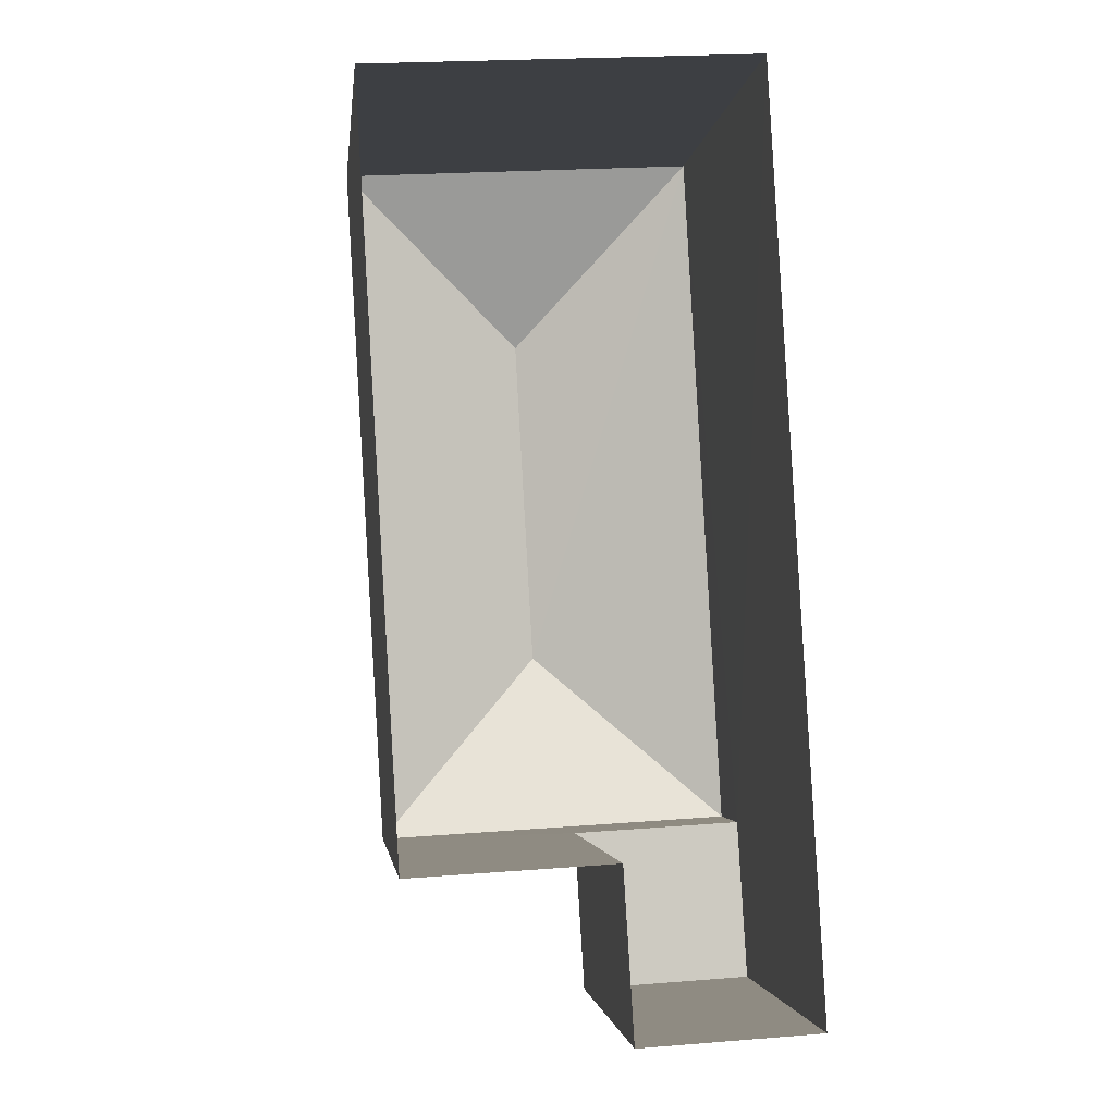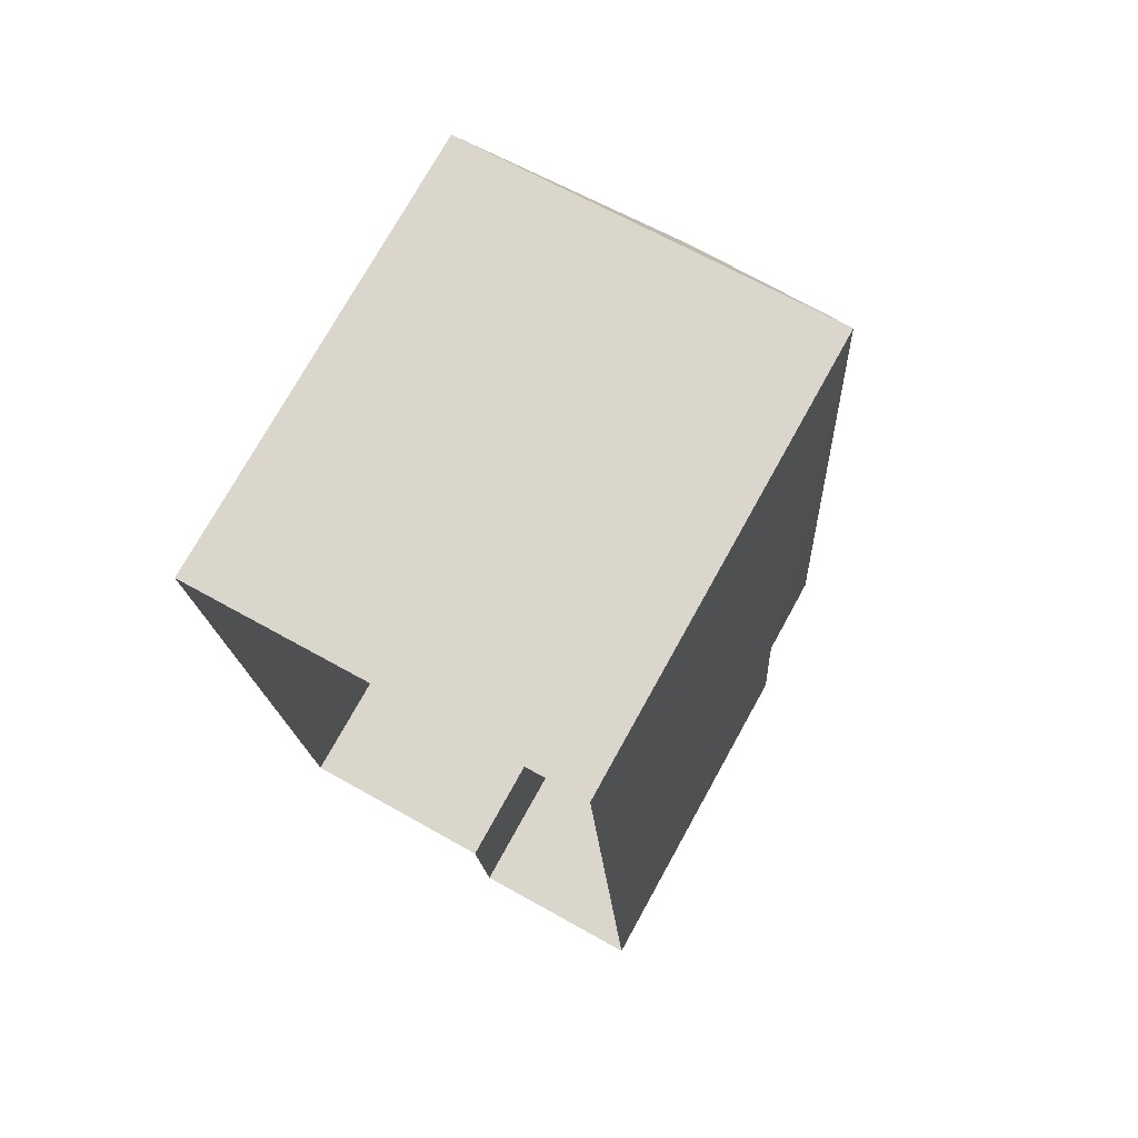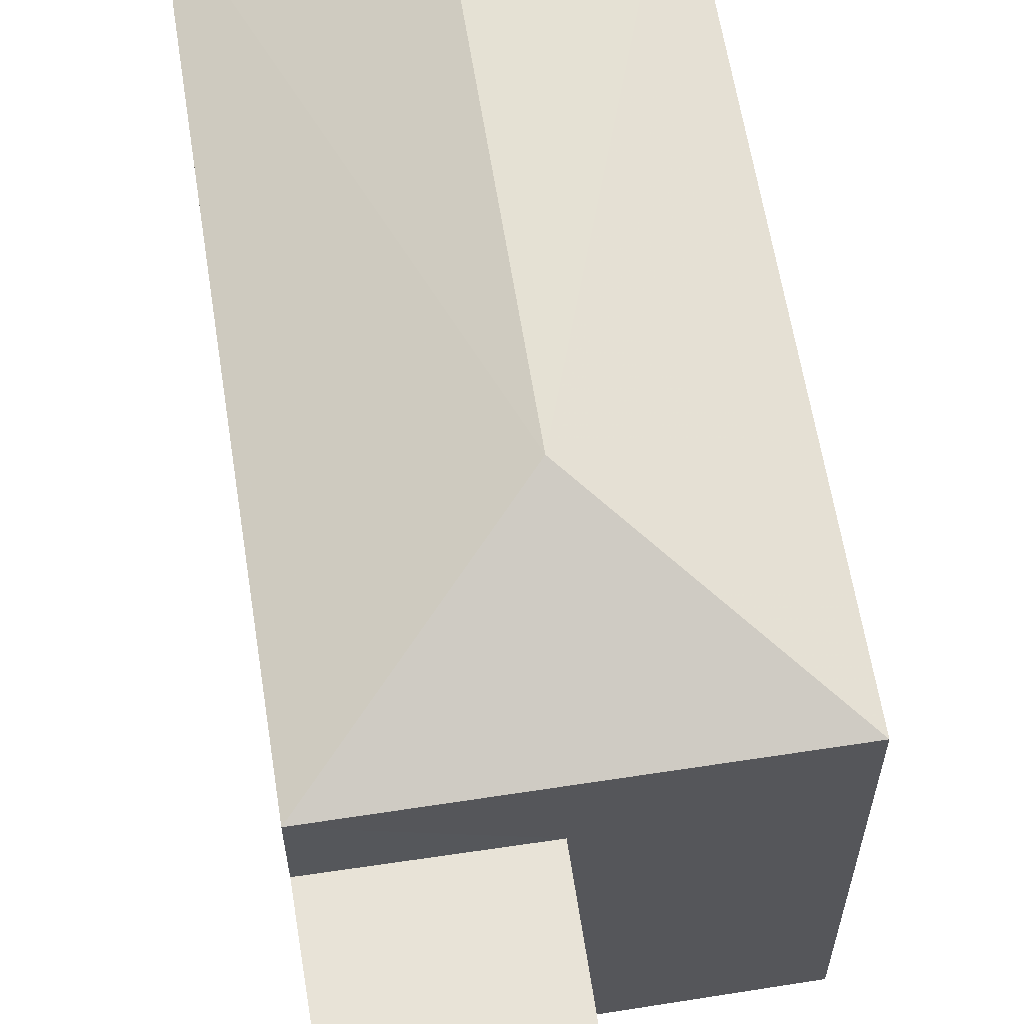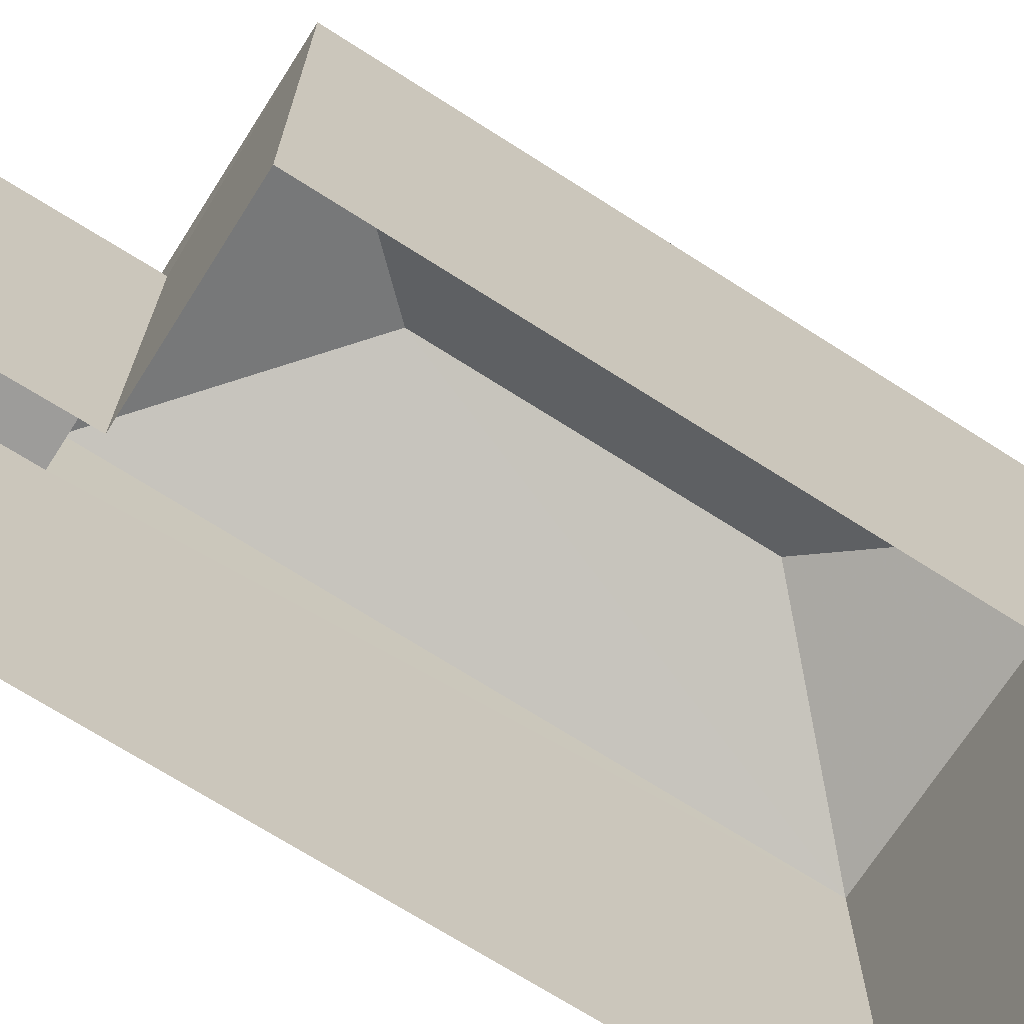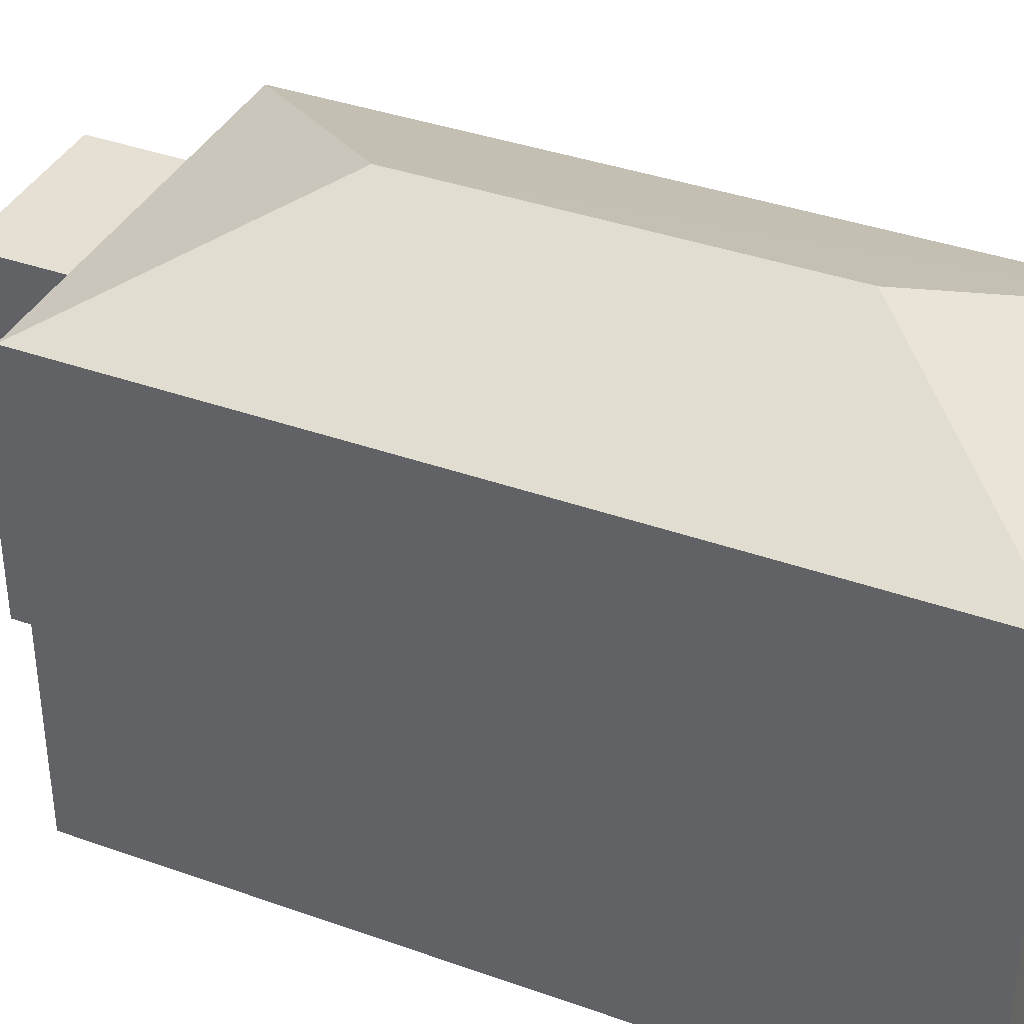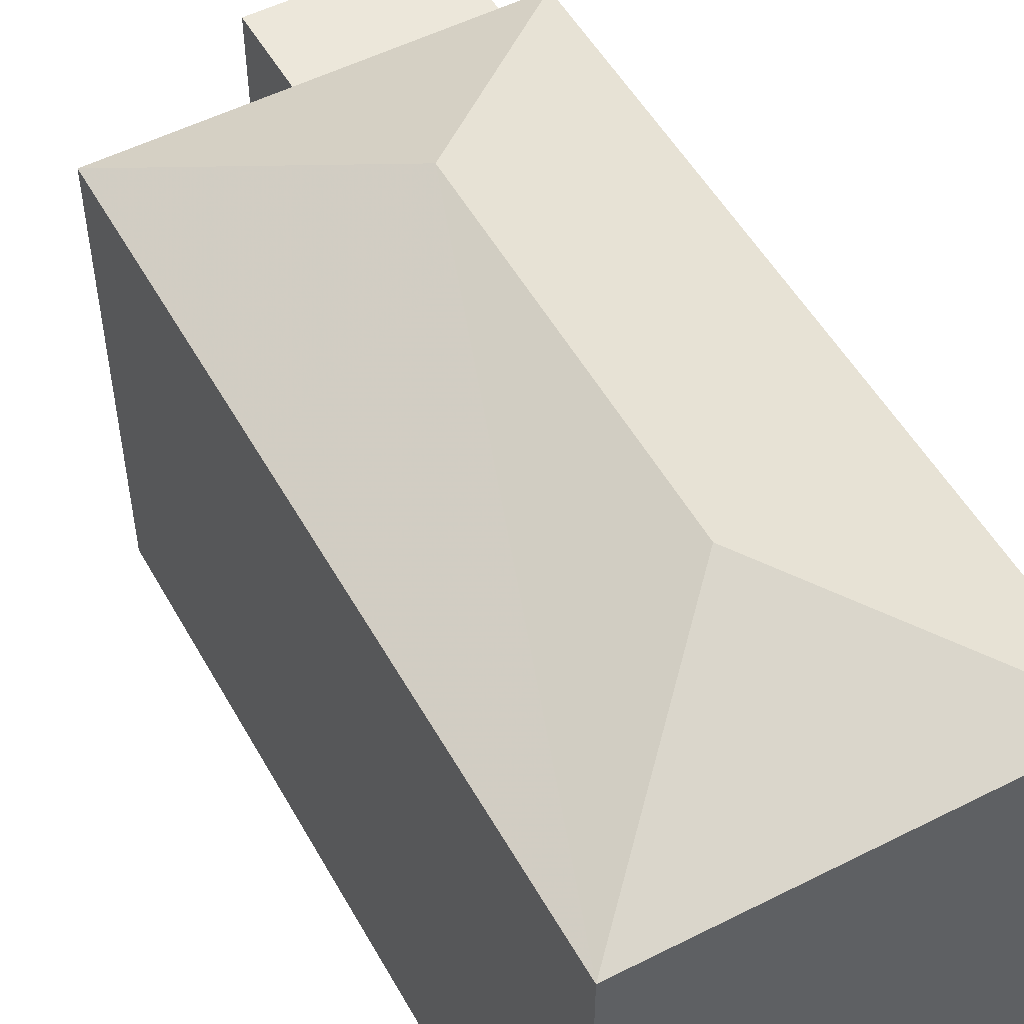
<metadata>
{"format":"obj","ext":"obj","renderer":"f3d","projection":"perspective","resolution":1024,"background":"white","views":[{"elev":-3.0,"azim":173.3,"up":"+Y"},{"elev":74.5,"azim":-150.9,"up":"+Y"},{"elev":62.0,"azim":-12.3,"up":"+Z"},{"elev":-70.1,"azim":54.1,"up":"+Z"},{"elev":37.9,"azim":111.2,"up":"+Z"},{"elev":52.5,"azim":148.0,"up":"+Z"}]}
</metadata>
<code>
v -3.73e+05 -1.039e+05 29.31
v -3.73e+05 -1.039e+05 29.31
v -3.73e+05 -1.039e+05 29.31
v -3.731e+05 -1.039e+05 29.31
v -3.731e+05 -1.039e+05 29.31
v -3.731e+05 -1.039e+05 29.31
v -3.731e+05 -1.039e+05 36.46
v -3.731e+05 -1.039e+05 36.46
v -3.73e+05 -1.039e+05 37.8
v -3.73e+05 -1.039e+05 37.8
v -3.73e+05 -1.039e+05 36.46
v -3.73e+05 -1.039e+05 36.46
v -3.731e+05 -1.039e+05 35.09
v -3.731e+05 -1.039e+05 35.09
v -3.731e+05 -1.039e+05 35.09
v -3.73e+05 -1.039e+05 35.09
f 1 2 3
f 3 2 4
f 4 2 5
f 2 6 5
f 7 8 9
f 10 7 9
f 9 11 10
f 9 12 11
f 10 11 7
f 9 8 12
f 13 14 15
f 16 13 15
f 8 7 13
f 7 4 13
f 13 5 14
f 13 4 5
f 7 3 4
f 7 11 3
f 14 5 6
f 15 14 6
f 11 1 3
f 11 12 1
f 2 15 6
f 2 16 15
f 2 1 16
f 1 12 16
f 16 8 13
f 16 12 8

</code>
